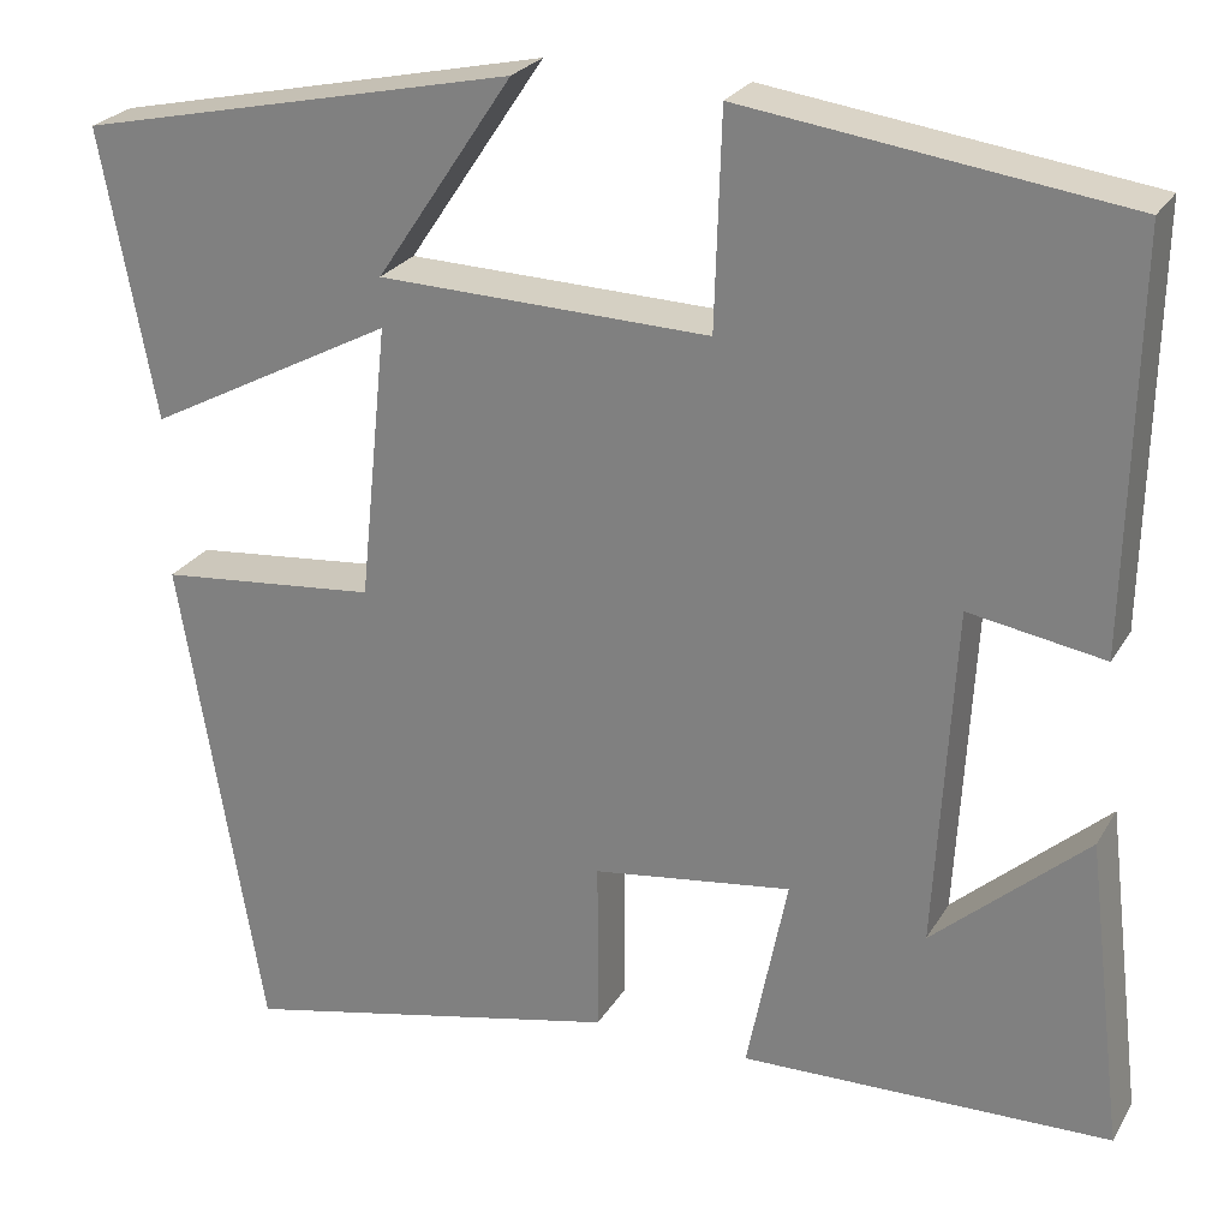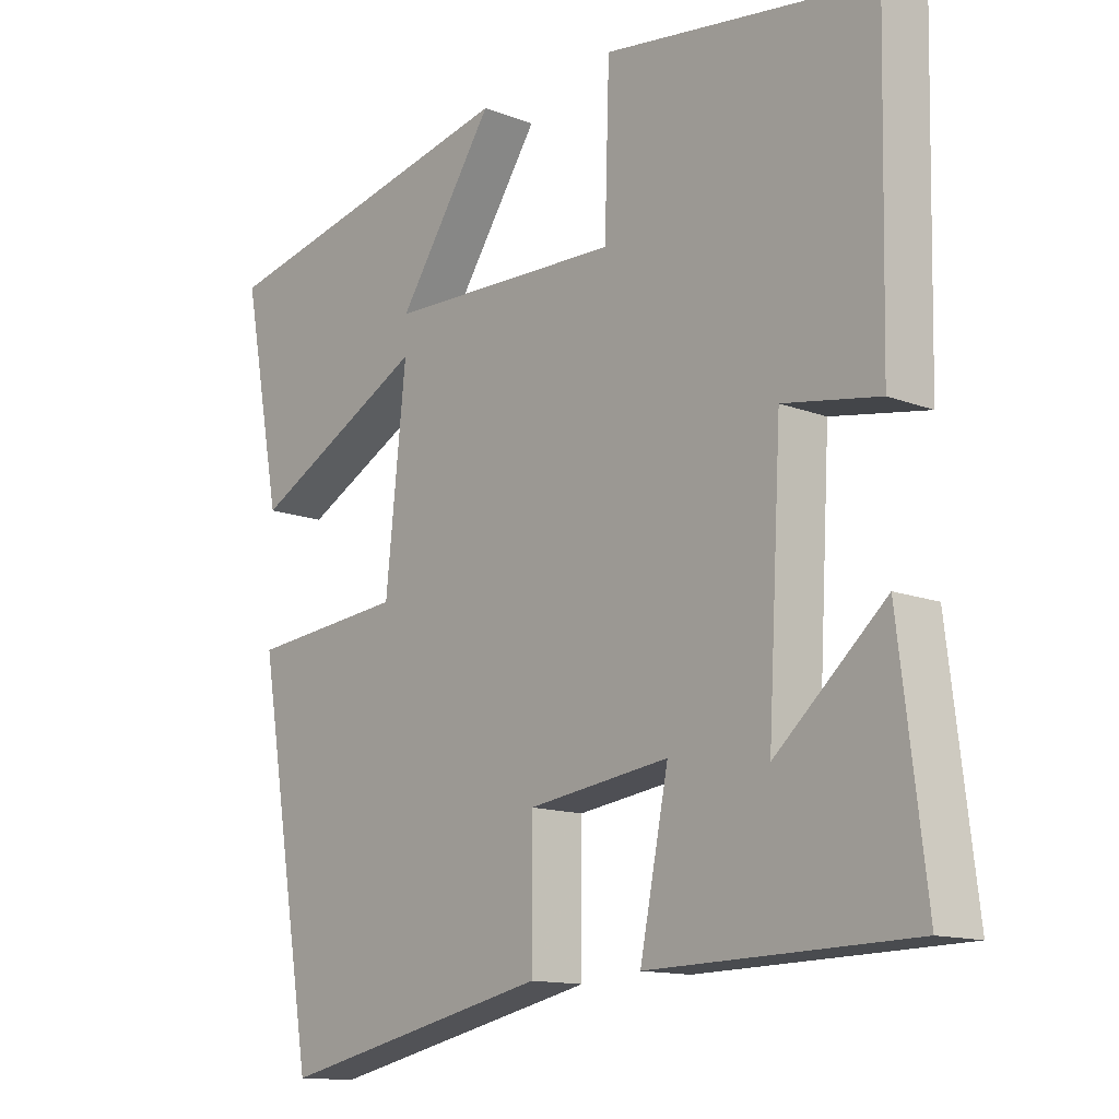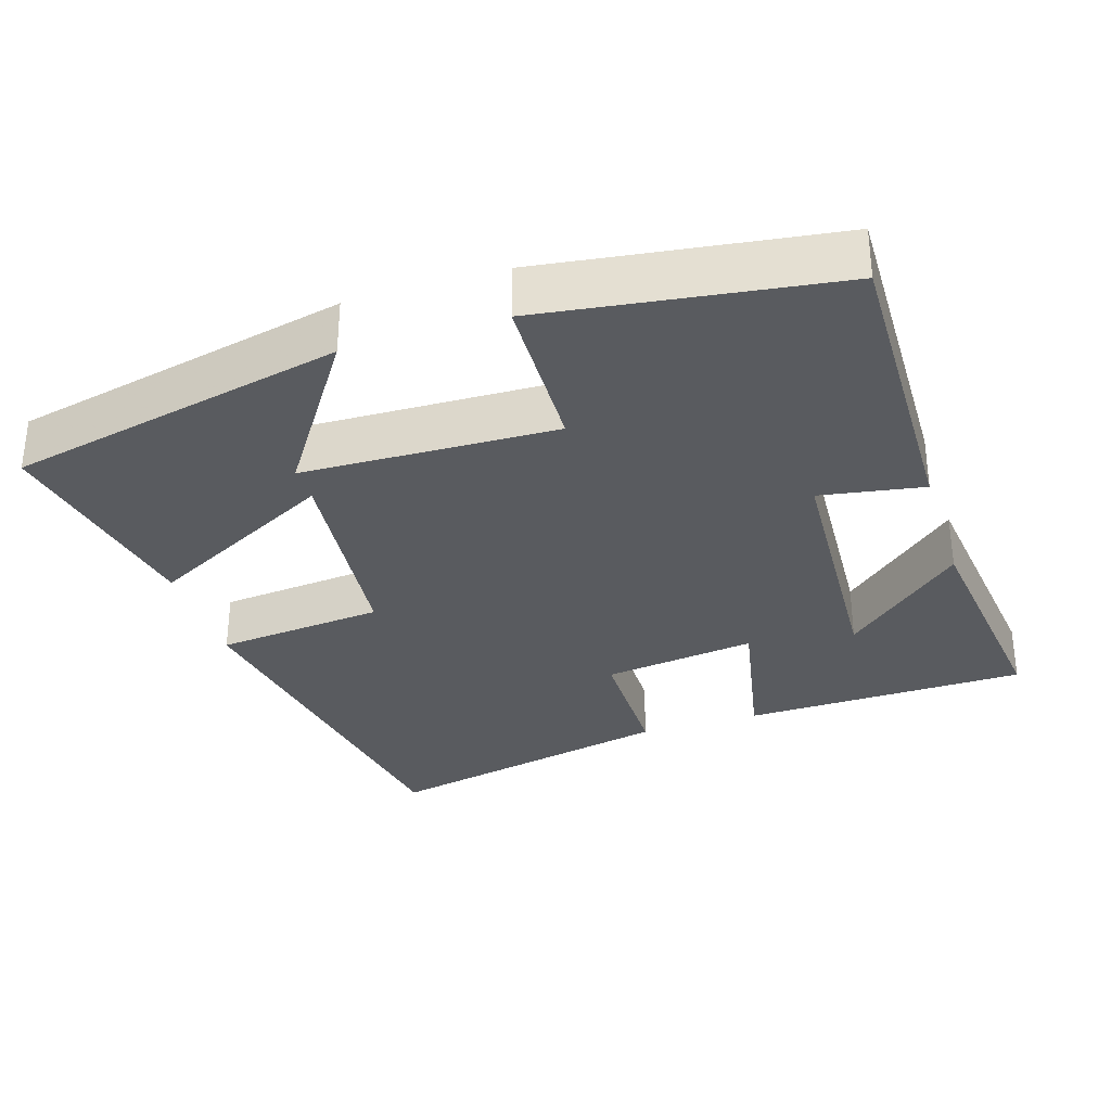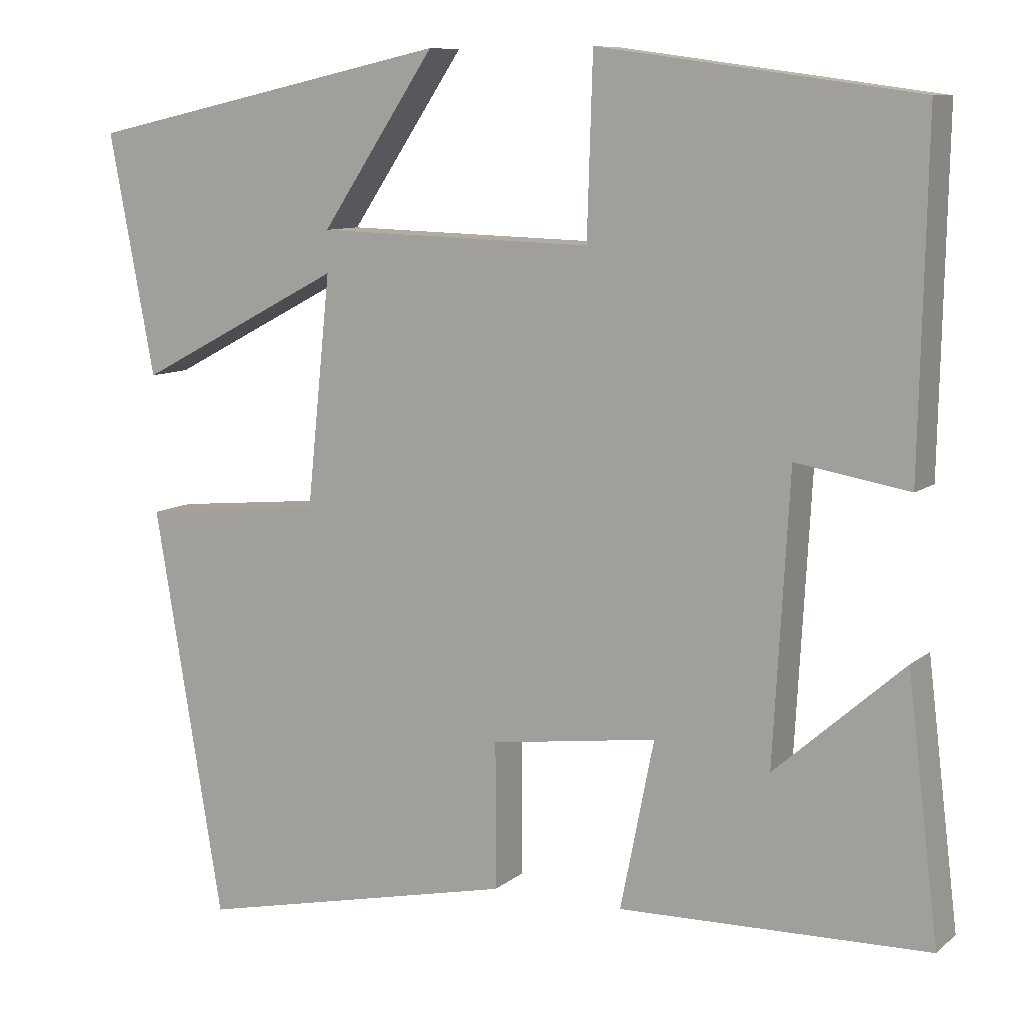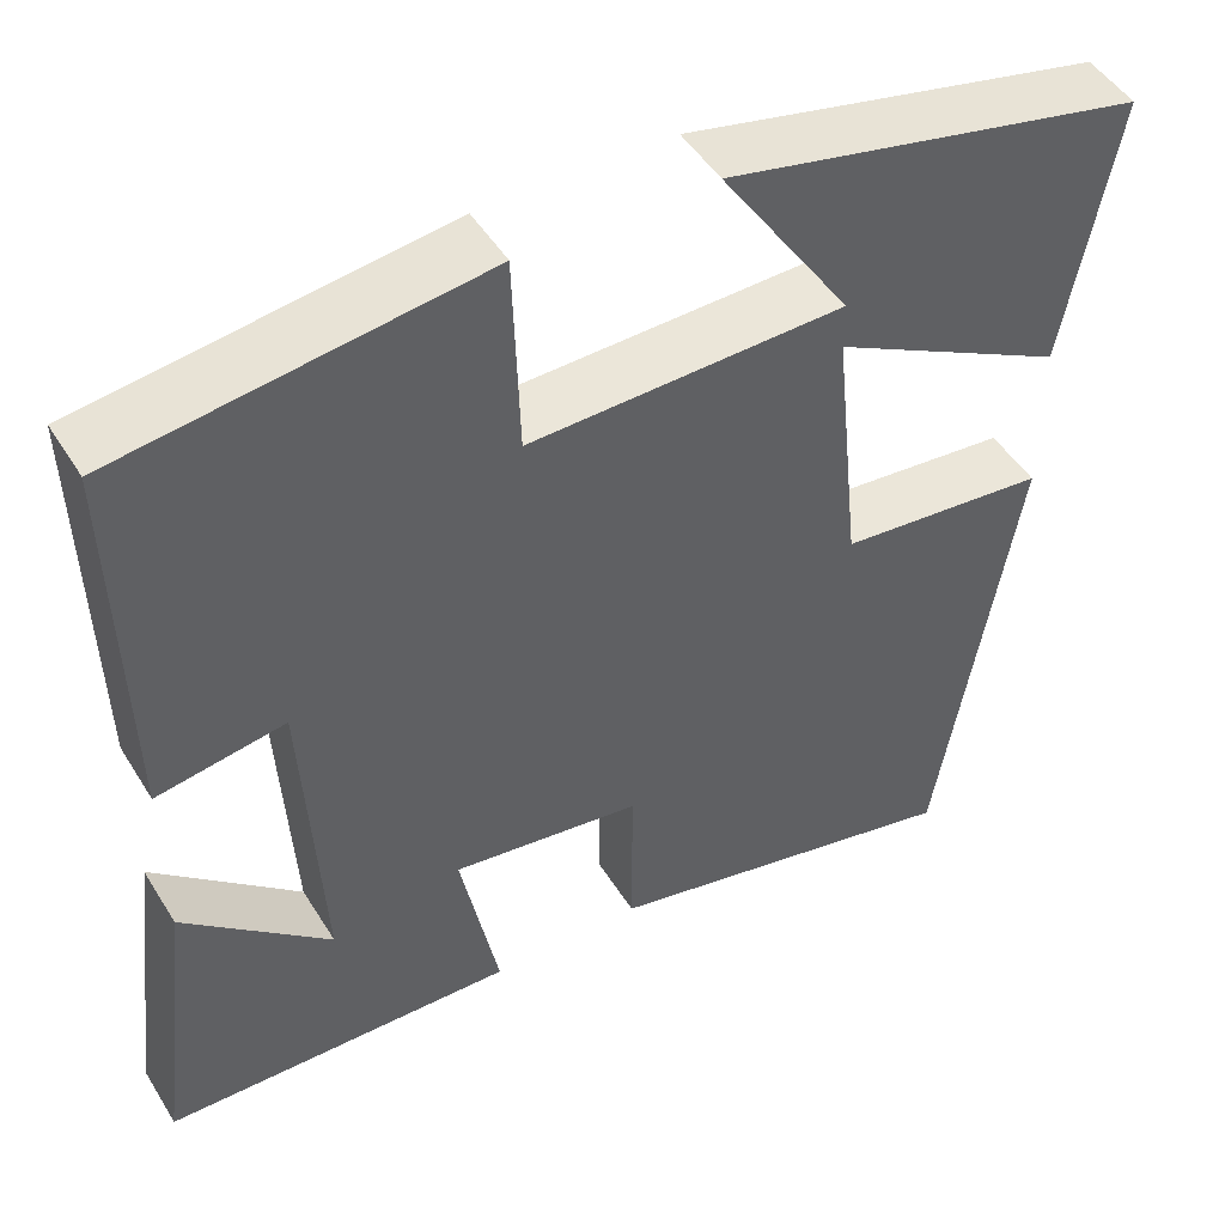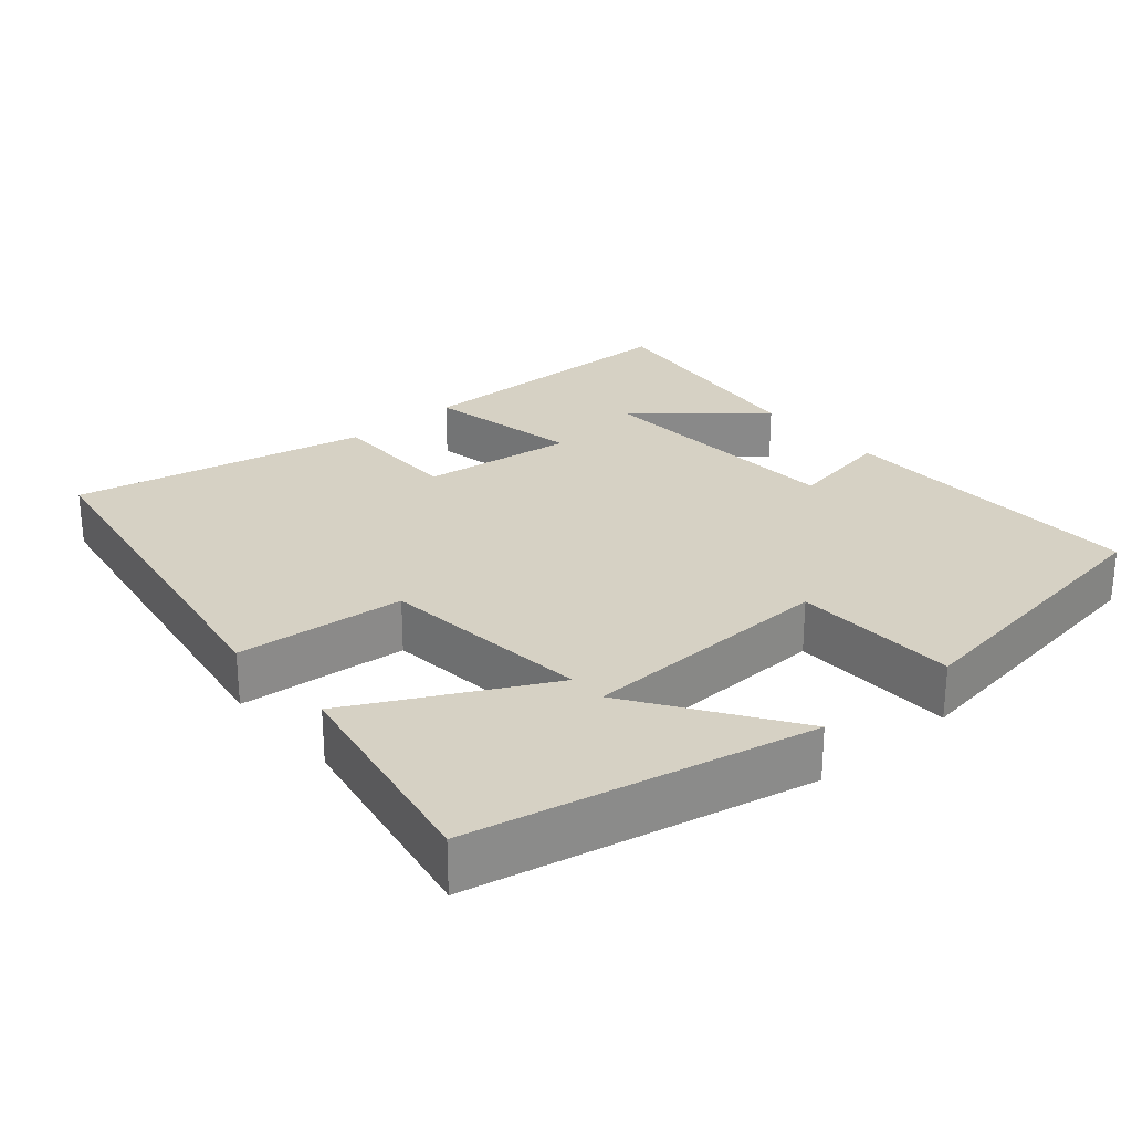
<metadata>
{"format":"obj","ext":"obj","renderer":"f3d","projection":"perspective","resolution":1024,"background":"white","views":[{"elev":25.1,"azim":23.9,"up":"+Z"},{"elev":-13.2,"azim":48.6,"up":"+Z"},{"elev":-32.3,"azim":17.6,"up":"+Y"},{"elev":9.2,"azim":27.6,"up":"+Z"},{"elev":48.0,"azim":149.6,"up":"+Z"},{"elev":26.8,"azim":-41.0,"up":"+Y"}]}
</metadata>
<code>
v 0.509 0.07 0.445
v 0.5 0.07 0.021
v 0.359 0.07 0.045
v 0.339 0.07 -0.311
v 0.5 0.07 -0.169
v 0.539 0.07 -0.492
v 0.153 0.07 -0.5
v 0.195 0.07 -0.29
v -0.013 0.07 -0.318
v -0.013 0.07 -0.5
v -0.414 0.07 -0.587
v -0.5 0.07 -0.075
v -0.271 0.07 -0.053
v -0.241 0.07 0.235
v -0.5 0.07 0.099
v -0.557 0.07 0.4
v -0.098 0.07 0.5
v -0.241 0.07 0.287
v 0.105 0.07 0.277
v 0.112 0.07 0.5
v 0.509 0 0.445
v 0.5 0 0.021
v 0.359 0 0.045
v 0.339 0 -0.311
v 0.5 0 -0.169
v 0.539 0 -0.492
v 0.153 0 -0.5
v 0.195 0 -0.29
v -0.013 0 -0.318
v -0.013 0 -0.5
v -0.414 0 -0.587
v -0.5 0 -0.075
v -0.271 0 -0.053
v -0.241 0 0.235
v -0.5 0 0.099
v -0.557 0 0.4
v -0.098 0 0.5
v -0.241 0 0.287
v 0.105 0 0.277
v 0.112 0 0.5
f 19 20 1 2
f 18 19 2 3
f 15 16 17 18
f 14 15 18
f 14 18 3 4
f 13 14 4
f 12 13 4
f 9 10 11 12
f 8 9 12
f 8 12 4
f 7 8 4
f 4 5 6 7
f 22 21 40 39
f 23 22 39 38
f 38 37 36 35
f 38 35 34
f 24 23 38 34
f 24 34 33
f 24 33 32
f 32 31 30 29
f 32 29 28
f 24 32 28
f 24 28 27
f 27 26 25 24
f 1 21 22 2
f 2 22 23 3
f 3 23 24 4
f 4 24 25 5
f 5 25 26 6
f 6 26 27 7
f 7 27 28 8
f 8 28 29 9
f 9 29 30 10
f 10 30 31 11
f 11 31 32 12
f 12 32 33 13
f 13 33 34 14
f 14 34 35 15
f 15 35 36 16
f 16 36 37 17
f 17 37 38 18
f 18 38 39 19
f 19 39 40 20
f 20 40 21 1

</code>
